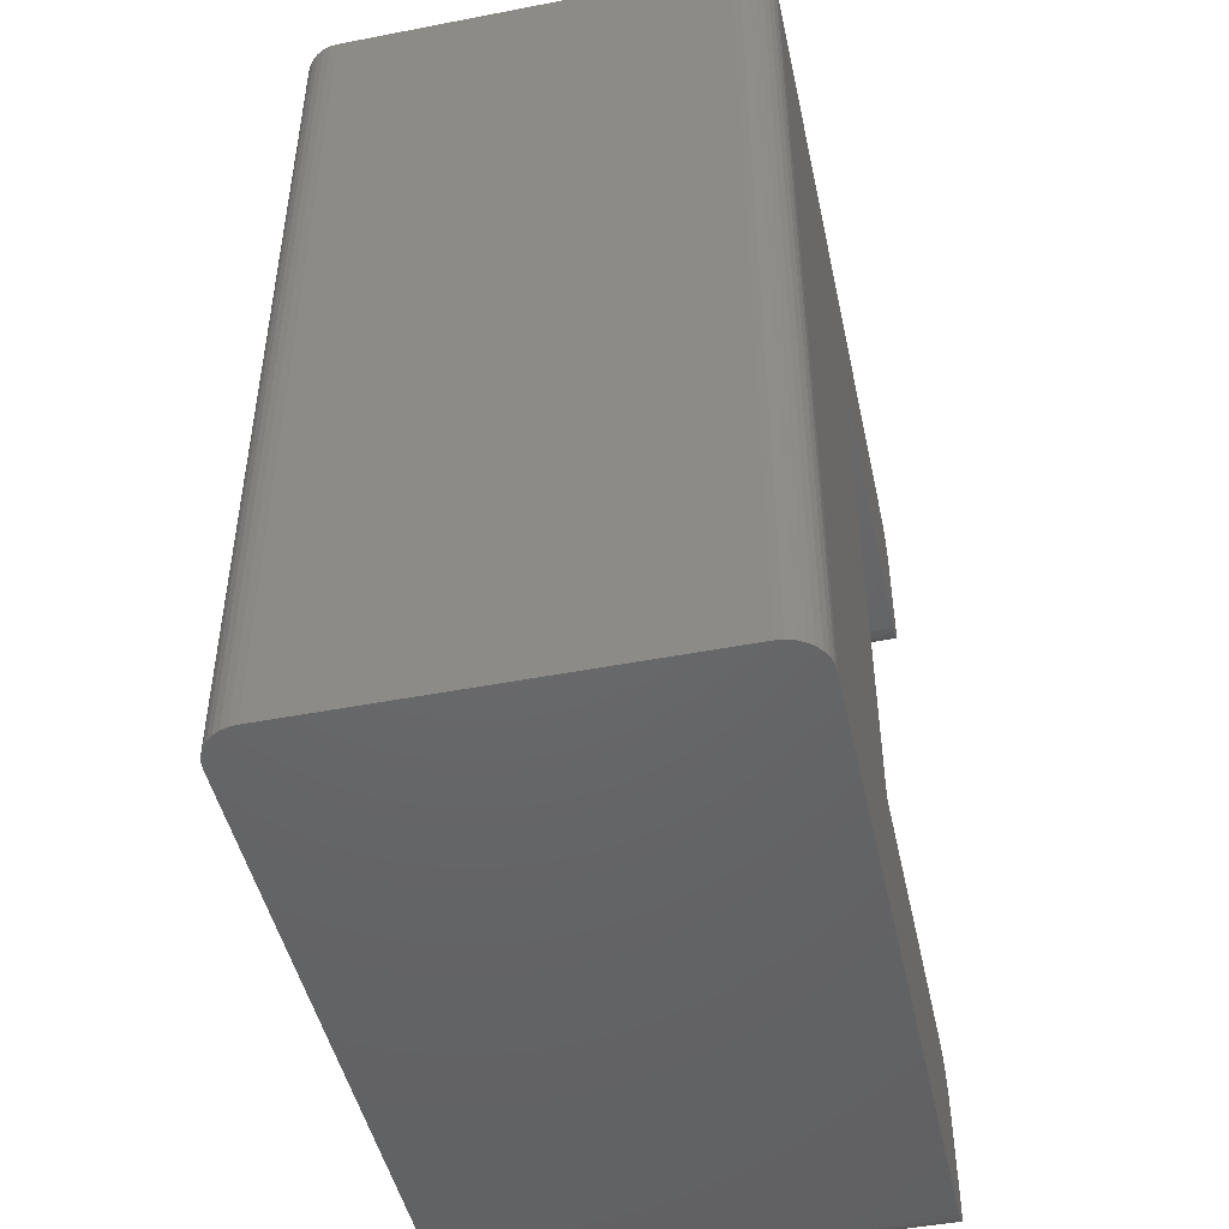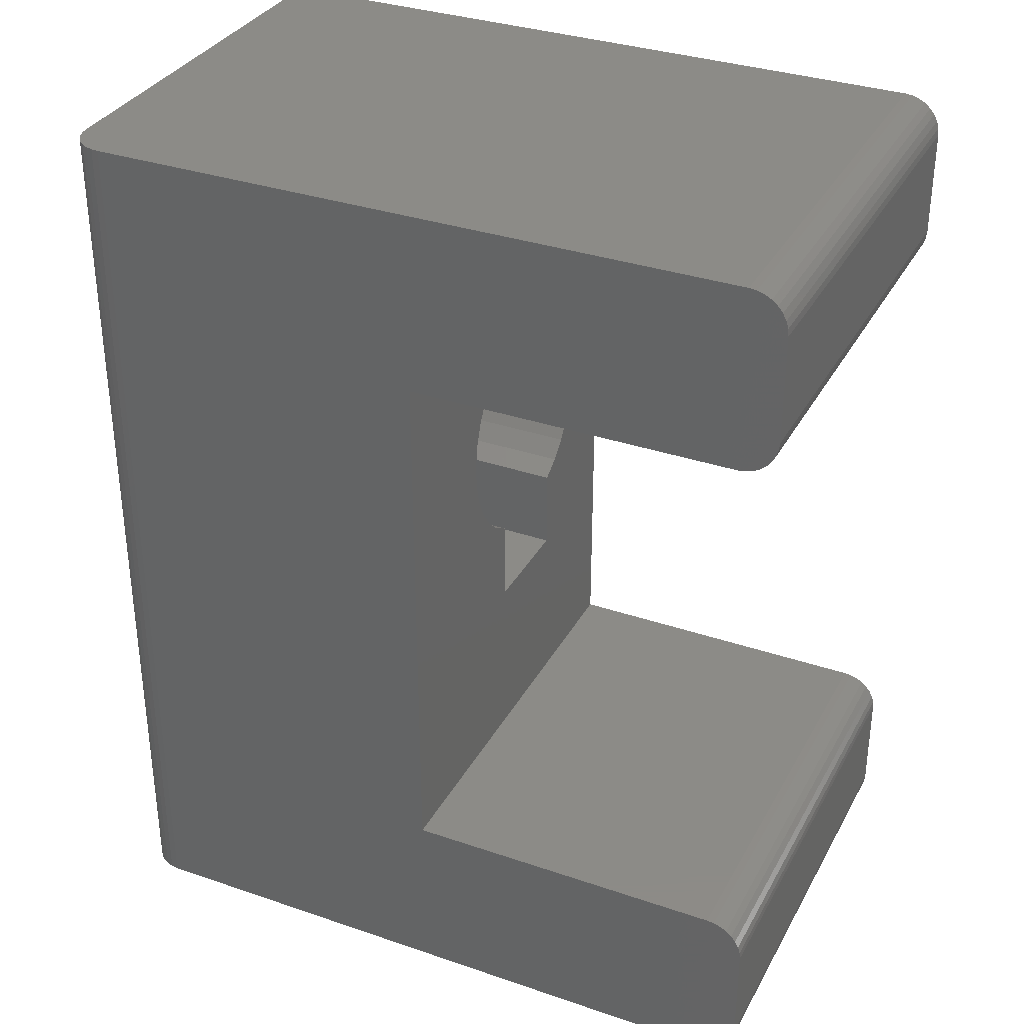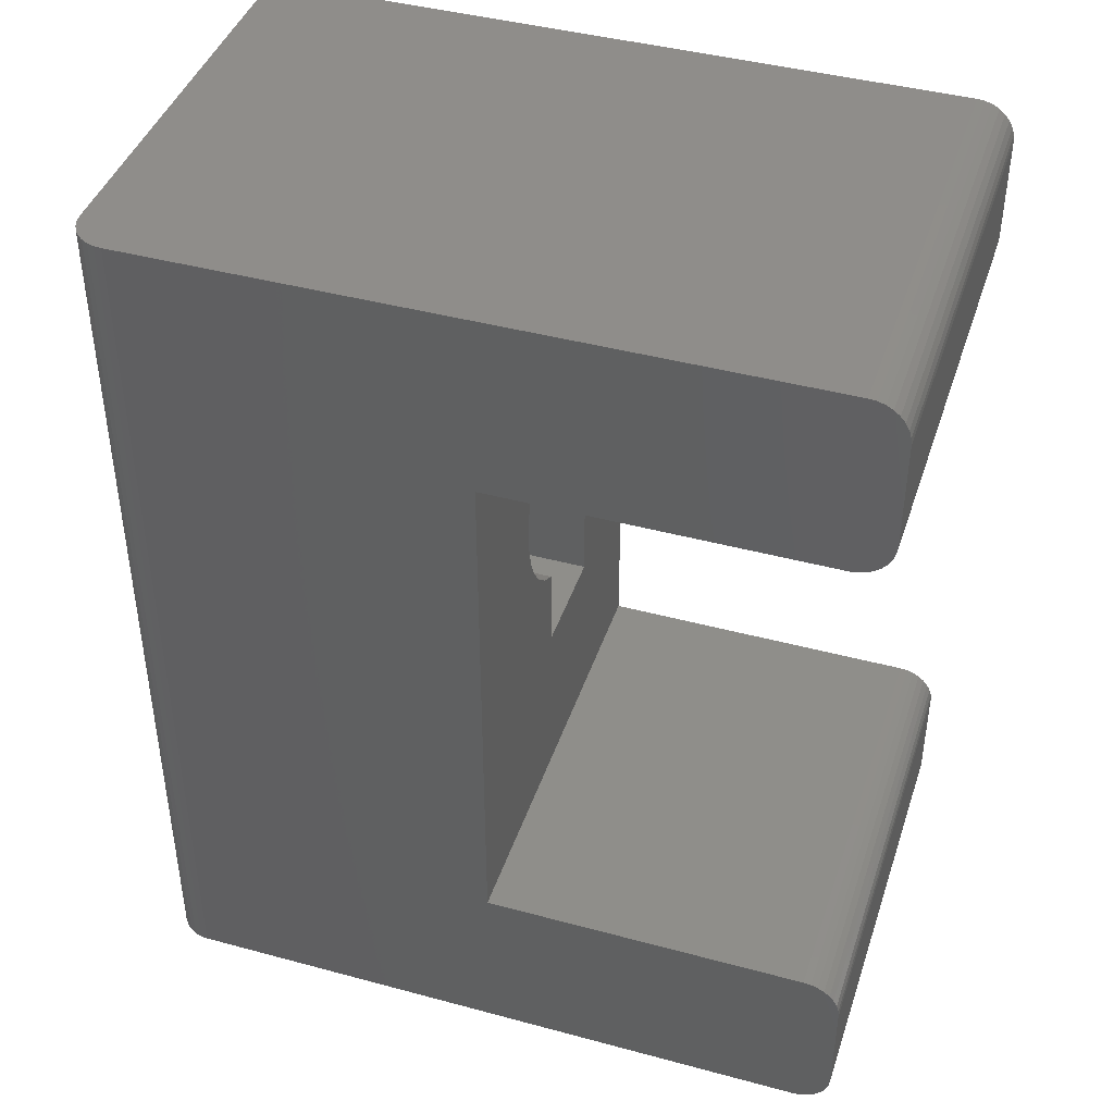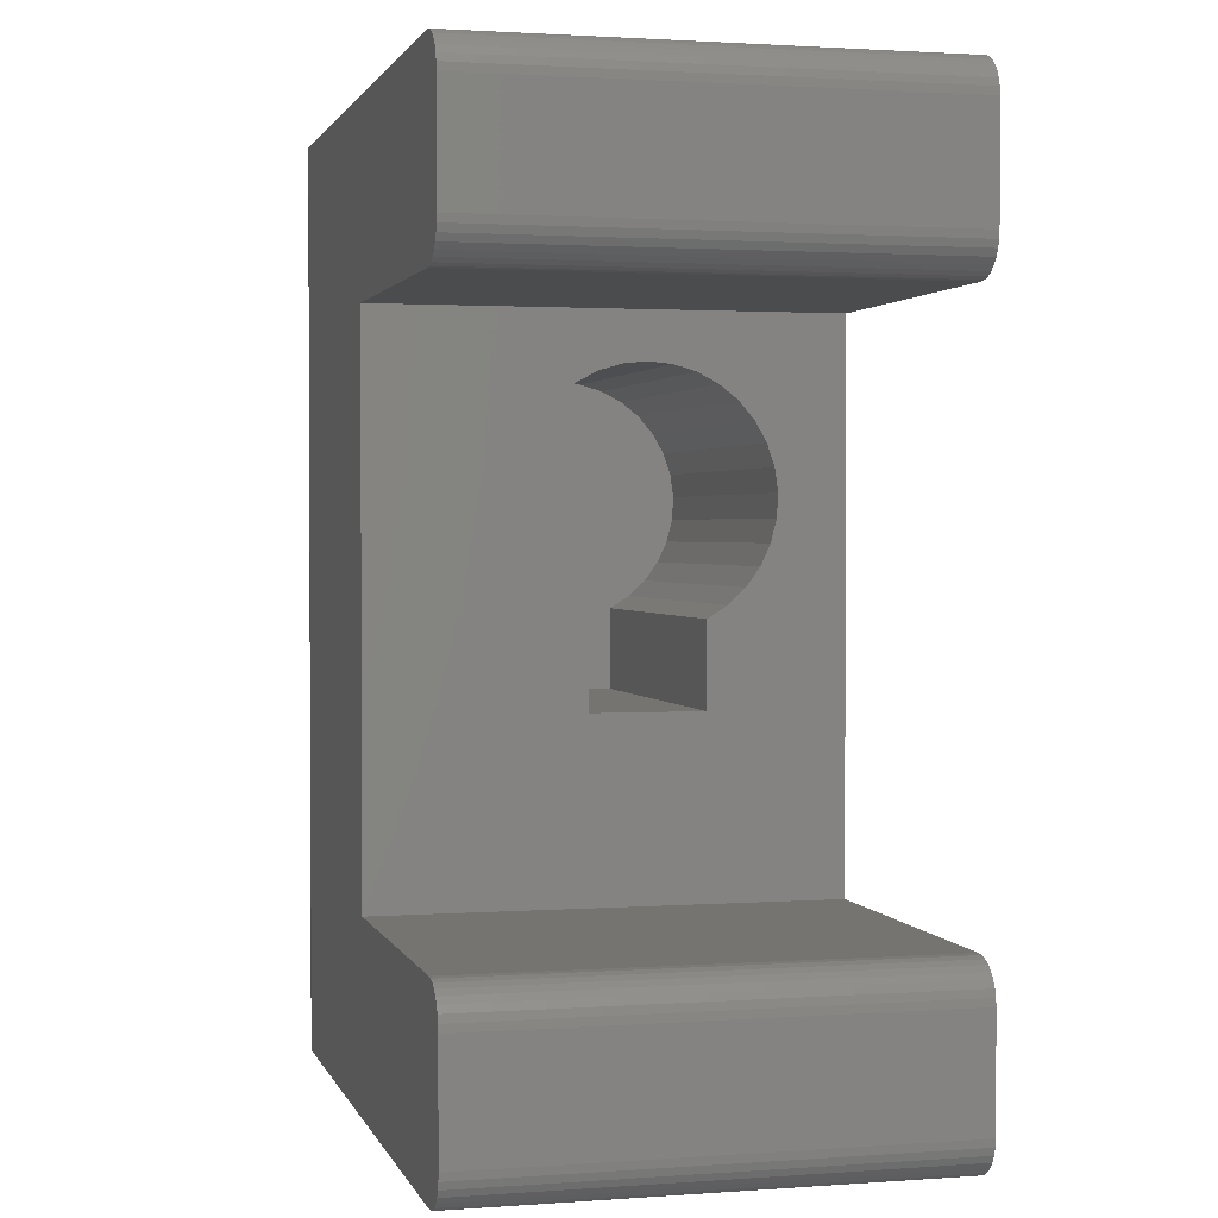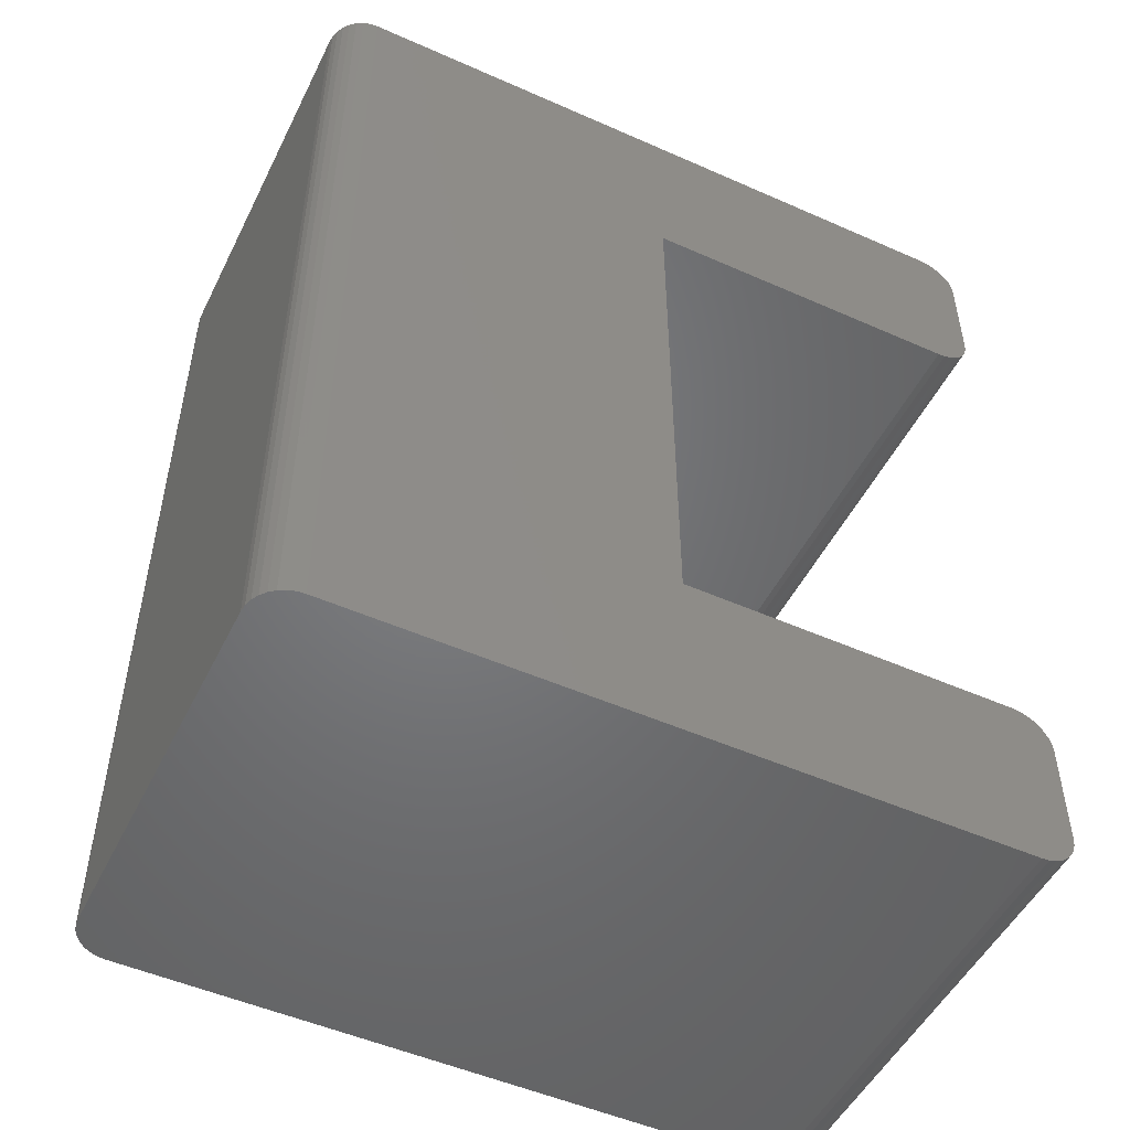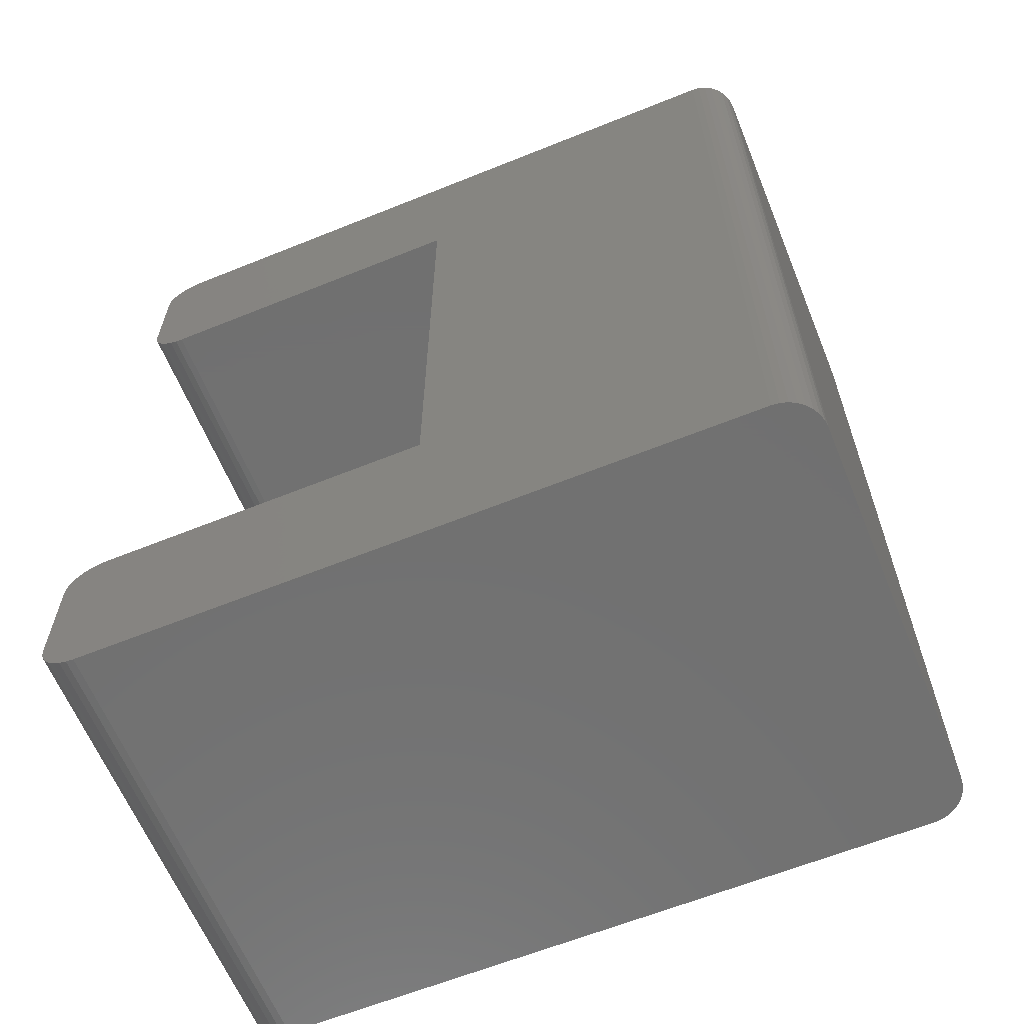
<metadata>
{"format":"stl","ext":"stl","renderer":"f3d","projection":"perspective","resolution":1024,"background":"white","views":[{"elev":-47.3,"azim":102.3,"up":"+Y"},{"elev":33.6,"azim":-155.0,"up":"+Y"},{"elev":42.4,"azim":-162.1,"up":"+Y"},{"elev":1.7,"azim":-104.4,"up":"+Y"},{"elev":-50.5,"azim":154.1,"up":"+Y"},{"elev":-62.8,"azim":22.2,"up":"+Y"}]}
</metadata>
<code>
# stl→obj: 178 verts, 352 faces
v -0.2776 -0.1493 0
v -0.2717 -0.1475 0
v -0.2656 -0.1469 0
v -0.2916 -0.283 0
v -0.2945 -0.2776 0
v -0.283 -0.2916 0
v -0.2877 -0.2877 0
v 0.2719 0.4531 0
v 0.2719 -0.2969 0
v 0.003125 -0.1469 0
v 0.003125 0.3031 0
v -0.2656 0.3031 0
v -0.2717 0.3037 0
v -0.2776 0.3055 0
v -0.283 0.3084 0
v -0.2877 0.3123 0
v -0.2916 0.317 0
v -0.2945 0.3224 0
v -0.2963 0.3283 0
v -0.2969 0.3344 0
v -0.2969 0.4219 0
v -0.2963 0.428 0
v -0.2945 0.4338 0
v -0.2916 0.4392 0
v -0.2877 0.444 0
v -0.283 0.4479 0
v -0.2776 0.4507 0
v -0.2717 0.4525 0
v -0.2656 0.4531 0
v -0.1469 0.4531 0
v -0.2963 -0.2717 0
v -0.2969 -0.2656 0
v -0.2969 -0.1781 0
v -0.2963 -0.172 0
v -0.2945 -0.1662 0
v -0.2916 -0.1608 0
v -0.2877 -0.156 0
v -0.283 -0.1521 0
v -0.1469 -0.2969 0
v -0.2656 -0.2969 0
v -0.2717 -0.2963 0
v -0.2776 -0.2945 0
v -0.2656 -0.1469 0.375
v -0.2717 -0.1475 0.375
v -0.2776 -0.1493 0.375
v -0.283 -0.2916 0.375
v -0.2945 -0.2776 0.375
v -0.2916 -0.283 0.375
v -0.2877 -0.2877 0.375
v 0.2719 0.4531 0.375
v -0.2776 0.4507 0.375
v -0.283 0.4479 0.375
v -0.2877 0.444 0.375
v -0.2916 0.4392 0.375
v -0.2945 0.4338 0.375
v -0.2963 0.428 0.375
v -0.2969 0.4219 0.375
v -0.2969 0.3344 0.375
v -0.2963 0.3283 0.375
v -0.2945 0.3224 0.375
v -0.2916 0.317 0.375
v -0.2877 0.3123 0.375
v -0.283 0.3084 0.375
v -0.2776 0.3055 0.375
v -0.2717 0.3037 0.375
v -0.2656 0.3031 0.375
v 0.003125 0.3031 0.375
v 0.003125 -0.1469 0.375
v 0.2719 -0.2969 0.375
v -0.1469 0.4531 0.375
v -0.2656 0.4531 0.375
v -0.2717 0.4525 0.375
v -0.283 -0.1521 0.375
v -0.2877 -0.156 0.375
v -0.2916 -0.1608 0.375
v -0.2945 -0.1662 0.375
v -0.2963 -0.172 0.375
v -0.2969 -0.1781 0.375
v -0.2969 -0.2656 0.375
v -0.2963 -0.2717 0.375
v -0.2776 -0.2945 0.375
v -0.2717 -0.2963 0.375
v -0.2656 -0.2969 0.375
v -0.1469 -0.2969 0.375
v 0.278 0.4531 0.0006005
v 0.2838 0.4531 0.3726
v 0.2838 0.4531 0.002379
v 0.2892 0.4531 0.3697
v 0.2892 0.4531 0.005267
v 0.294 0.4531 0.3658
v 0.294 0.4531 0.009153
v 0.2979 0.4531 0.3611
v 0.2979 0.4531 0.01389
v 0.3007 0.4531 0.3557
v 0.3007 0.4531 0.01929
v 0.3025 0.4531 0.3498
v 0.3031 0.4531 0.3438
v 0.3031 0.4531 0.03125
v 0.3025 0.4531 0.02515
v 0.278 0.4531 0.3744
v 0.3031 -0.2969 0.3438
v 0.3031 -0.2969 0.03125
v 0.3007 -0.2969 0.01929
v 0.2979 -0.2969 0.3611
v 0.2979 -0.2969 0.01389
v 0.294 -0.2969 0.3658
v 0.294 -0.2969 0.009153
v 0.2892 -0.2969 0.3697
v 0.2892 -0.2969 0.005267
v 0.2838 -0.2969 0.3726
v 0.2838 -0.2969 0.002379
v 0.278 -0.2969 0.3744
v 0.3007 -0.2969 0.3557
v 0.3025 -0.2969 0.02515
v 0.3025 -0.2969 0.3498
v 0.278 -0.2969 0.0006005
v 0.003125 0.0699 0.1719
v 0.003125 0.08033 0.1553
v 0.003125 0 0.1719
v 0.003125 0 0.2641
v 0.003125 0.08033 0.2807
v 0.003125 0.0699 0.2641
v 0.003125 0.1463 0.1165
v 0.003125 0.1659 0.1155
v 0.003125 0.1853 0.1182
v 0.003125 0.2038 0.1245
v 0.003125 0.2208 0.1342
v 0.003125 0.2356 0.147
v 0.003125 0.2478 0.1624
v 0.003125 0.2568 0.1797
v 0.003125 0.2623 0.1985
v 0.003125 0.2642 0.218
v 0.003125 0.09372 0.141
v 0.003125 0.1096 0.1295
v 0.003125 0.1273 0.1213
v 0.003125 0.2623 0.2375
v 0.003125 0.2568 0.2563
v 0.003125 0.2478 0.2737
v 0.003125 0.2356 0.289
v 0.003125 0.2208 0.3018
v 0.003125 0.2038 0.3115
v 0.003125 0.1853 0.3178
v 0.003125 0.1659 0.3205
v 0.003125 0.1463 0.3195
v 0.003125 0.1273 0.3147
v 0.003125 0.1096 0.3065
v 0.003125 0.09372 0.295
v 0.2969 0 0.1719
v 0.2969 0.0699 0.1719
v 0.2969 0.2623 0.2375
v 0.2969 0.2568 0.2563
v 0.2969 0.2478 0.2737
v 0.2969 0.2356 0.289
v 0.2969 0.2208 0.3018
v 0.2969 0.2038 0.3115
v 0.2969 0.1853 0.3178
v 0.2969 0.1659 0.3205
v 0.2969 0.1463 0.3195
v 0.2969 0.1273 0.3147
v 0.2969 0.1096 0.3065
v 0.2969 0.09372 0.295
v 0.2969 0.08033 0.2807
v 0.2969 0.0699 0.2641
v 0.2969 0.2642 0.218
v 0.2969 0.2623 0.1985
v 0.2969 0.2568 0.1797
v 0.2969 0.2478 0.1624
v 0.2969 0.2356 0.147
v 0.2969 0.2208 0.1342
v 0.2969 0.2038 0.1245
v 0.2969 0.1853 0.1182
v 0.2969 0.1659 0.1155
v 0.2969 0.1463 0.1165
v 0.2969 0.1273 0.1213
v 0.2969 0.1096 0.1295
v 0.2969 0.09372 0.141
v 0.2969 0.08033 0.1553
v 0.2969 5.65e-18 0.2641
f 1 2 3
f 4 5 6
f 7 4 6
f 8 9 10
f 8 10 11
f 8 11 12
f 8 12 13
f 8 13 14
f 8 14 15
f 8 15 16
f 8 16 17
f 8 17 18
f 8 18 19
f 8 19 20
f 8 20 21
f 8 21 22
f 8 22 23
f 8 23 24
f 8 24 25
f 8 25 26
f 8 26 27
f 27 28 29
f 27 29 30
f 27 30 8
f 10 9 31
f 10 31 32
f 10 32 33
f 10 33 34
f 10 34 35
f 10 35 36
f 10 36 37
f 10 37 38
f 10 38 1
f 10 1 3
f 31 9 39
f 31 39 40
f 31 40 41
f 31 41 42
f 31 42 6
f 31 6 5
f 43 44 45
f 46 47 48
f 46 48 49
f 50 51 52
f 50 52 53
f 50 53 54
f 50 54 55
f 50 55 56
f 50 56 57
f 50 57 58
f 50 58 59
f 50 59 60
f 50 60 61
f 50 61 62
f 50 62 63
f 50 63 64
f 50 64 65
f 50 65 66
f 50 66 67
f 50 67 68
f 50 68 69
f 51 50 70
f 51 70 71
f 51 71 72
f 68 43 45
f 68 45 73
f 68 73 74
f 68 74 75
f 68 75 76
f 68 76 77
f 68 77 78
f 68 78 79
f 68 79 80
f 68 80 69
f 80 47 46
f 80 46 81
f 80 81 82
f 80 82 83
f 80 83 84
f 80 84 69
f 57 21 58
f 58 21 20
f 70 30 71
f 71 30 29
f 21 57 22
f 22 57 56
f 22 56 23
f 23 56 55
f 23 55 24
f 24 55 54
f 24 54 25
f 25 54 53
f 25 53 26
f 26 53 52
f 26 52 27
f 27 52 51
f 27 51 28
f 28 51 72
f 28 72 29
f 29 72 71
f 12 11 66
f 66 11 67
f 12 66 13
f 13 66 65
f 13 65 14
f 14 65 64
f 14 64 15
f 15 64 63
f 15 63 16
f 16 63 62
f 16 62 17
f 17 62 61
f 17 61 18
f 18 61 60
f 18 60 19
f 19 60 59
f 19 59 20
f 20 59 58
f 78 33 79
f 79 33 32
f 10 3 68
f 68 3 43
f 33 78 34
f 34 78 77
f 34 77 35
f 35 77 76
f 35 76 36
f 36 76 75
f 36 75 37
f 37 75 74
f 37 74 38
f 38 74 73
f 38 73 1
f 1 73 45
f 1 45 2
f 2 45 44
f 2 44 3
f 3 44 43
f 83 40 84
f 84 40 39
f 40 83 41
f 41 83 82
f 41 82 42
f 42 82 81
f 42 81 6
f 6 81 46
f 6 46 7
f 7 46 49
f 7 49 4
f 4 49 48
f 4 48 5
f 5 48 47
f 5 47 31
f 31 47 80
f 31 80 32
f 32 80 79
f 85 86 87
f 87 86 88
f 87 88 89
f 89 88 90
f 89 90 91
f 91 90 92
f 91 92 93
f 93 92 94
f 95 93 94
f 95 94 96
f 95 96 97
f 95 97 98
f 95 98 99
f 30 70 8
f 8 70 50
f 8 50 85
f 85 50 100
f 85 100 86
f 101 102 97
f 97 102 98
f 103 104 105
f 105 104 106
f 105 106 107
f 107 106 108
f 107 108 109
f 109 108 110
f 109 110 111
f 111 110 112
f 113 104 103
f 113 103 114
f 113 114 102
f 113 102 101
f 113 101 115
f 84 39 69
f 69 39 9
f 69 9 112
f 112 9 116
f 112 116 111
f 9 8 116
f 116 8 85
f 116 85 111
f 111 85 87
f 111 87 109
f 109 87 89
f 109 89 107
f 107 89 91
f 107 91 105
f 105 91 93
f 105 93 103
f 103 93 95
f 103 95 114
f 114 95 99
f 114 99 102
f 102 99 98
f 101 97 115
f 115 97 96
f 115 96 113
f 113 96 94
f 113 94 104
f 104 94 92
f 104 92 106
f 106 92 90
f 106 90 108
f 108 90 88
f 108 88 110
f 110 88 86
f 110 86 112
f 112 86 100
f 112 100 69
f 69 100 50
f 117 118 119
f 120 121 122
f 11 123 124
f 11 124 125
f 11 125 126
f 11 126 127
f 11 127 128
f 11 128 129
f 11 129 130
f 11 130 131
f 11 131 132
f 11 132 67
f 10 68 120
f 10 120 119
f 10 119 118
f 10 118 133
f 10 133 134
f 10 134 135
f 10 135 123
f 10 123 11
f 67 132 136
f 67 136 137
f 67 137 138
f 67 138 139
f 67 139 140
f 67 140 141
f 67 141 142
f 67 142 143
f 68 67 143
f 68 143 144
f 68 144 145
f 68 145 146
f 68 146 147
f 68 147 121
f 68 121 120
f 148 149 119
f 119 149 117
f 132 150 136
f 136 150 151
f 136 151 137
f 137 151 152
f 137 152 138
f 138 152 153
f 138 153 139
f 139 153 154
f 139 154 140
f 140 154 155
f 140 155 141
f 141 155 156
f 141 156 142
f 142 156 157
f 142 157 143
f 143 157 158
f 143 158 144
f 144 158 159
f 144 159 145
f 145 159 160
f 145 160 146
f 146 160 161
f 146 161 147
f 147 161 162
f 147 162 121
f 121 162 163
f 121 163 122
f 150 132 164
f 164 132 131
f 164 131 165
f 165 131 130
f 165 130 166
f 166 130 129
f 166 129 167
f 167 129 128
f 167 128 168
f 168 128 127
f 168 127 169
f 169 127 126
f 169 126 170
f 170 126 125
f 170 125 171
f 171 125 124
f 171 124 172
f 172 124 123
f 172 123 173
f 173 123 135
f 173 135 174
f 174 135 134
f 174 134 175
f 175 134 133
f 175 133 176
f 176 133 118
f 176 118 177
f 177 118 117
f 177 117 149
f 163 178 122
f 122 178 120
f 178 148 120
f 120 148 119
f 157 156 158
f 159 158 156
f 155 159 156
f 155 160 159
f 154 160 155
f 170 174 175
f 171 174 170
f 173 174 171
f 172 173 171
f 148 178 151
f 148 151 150
f 148 150 164
f 148 164 165
f 148 165 166
f 148 166 149
f 178 163 151
f 151 163 162
f 151 162 152
f 152 162 161
f 152 161 153
f 153 161 160
f 153 160 154
f 170 175 169
f 169 175 176
f 169 176 168
f 168 176 177
f 168 177 167
f 167 177 149
f 167 149 166

</code>
